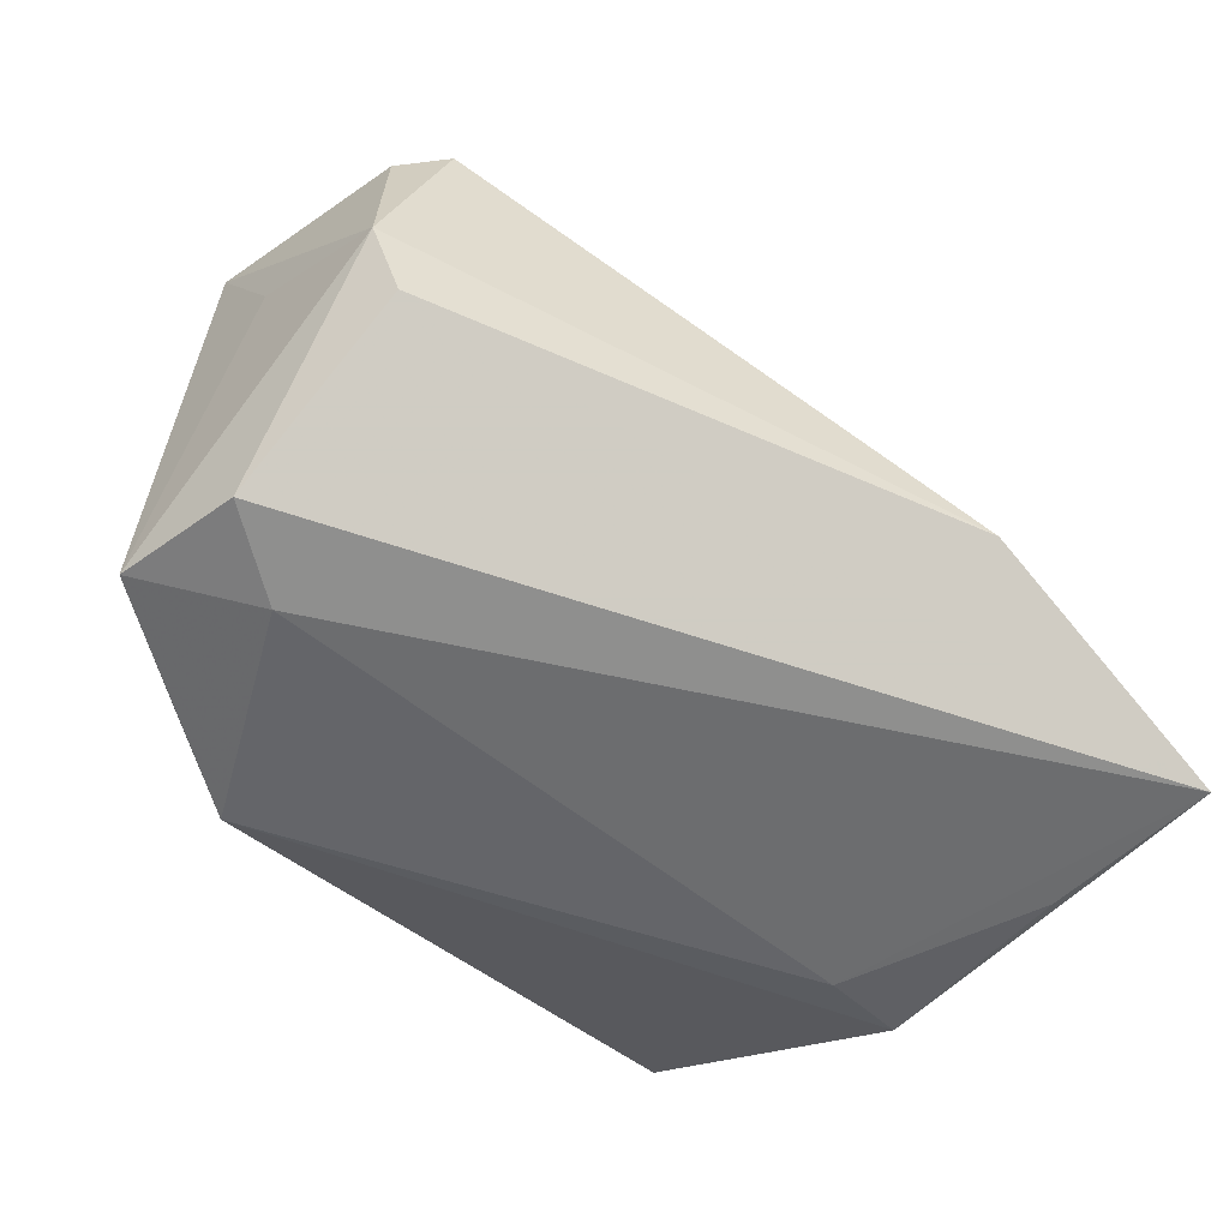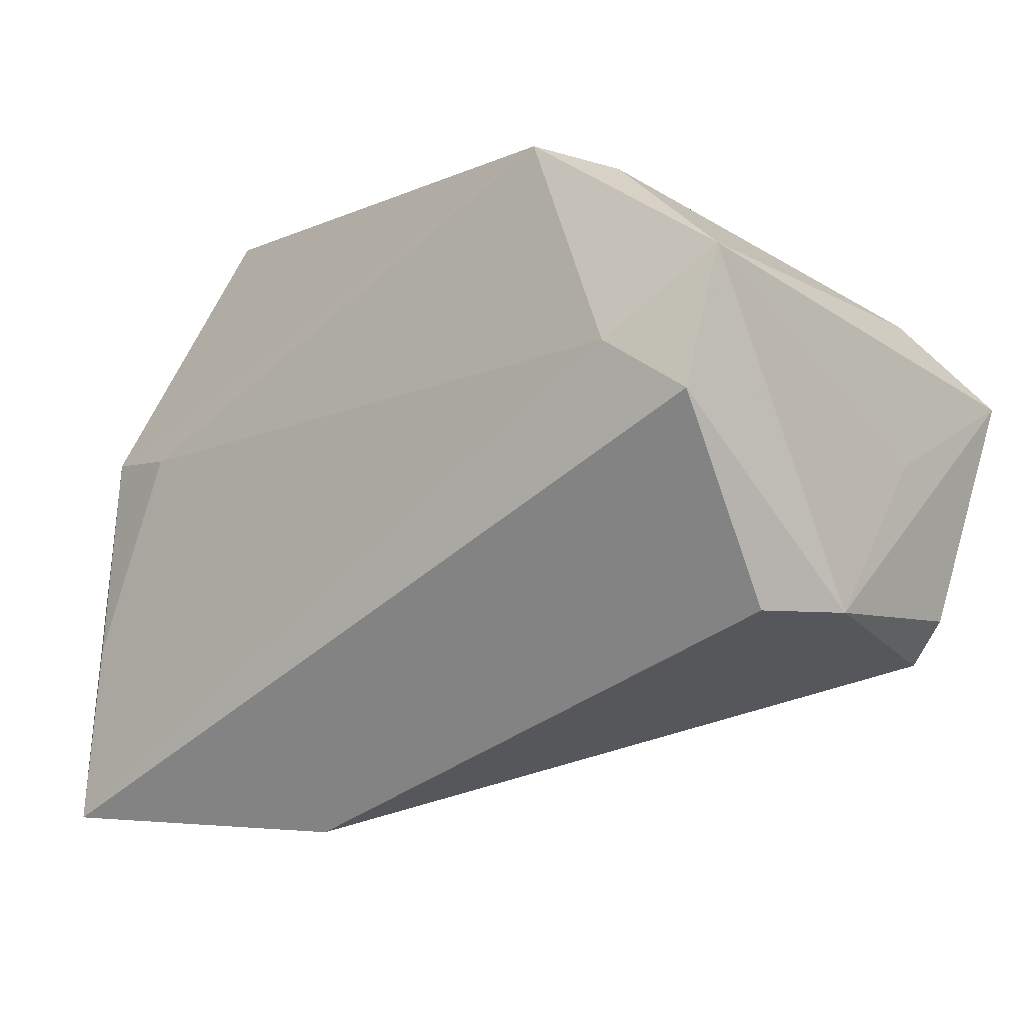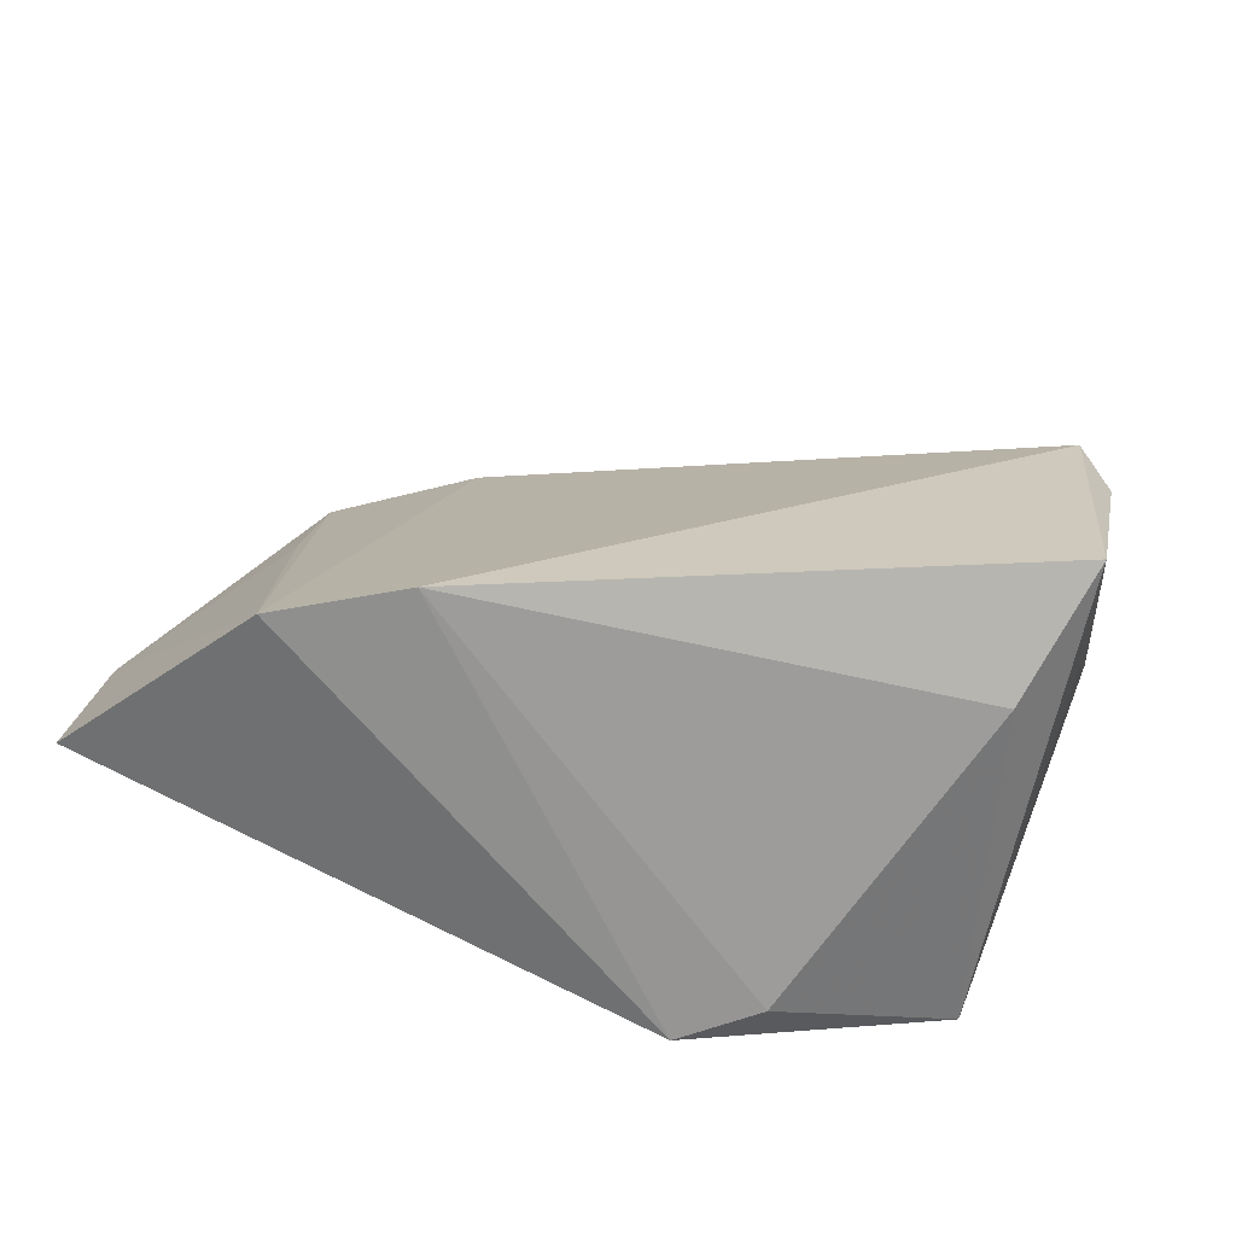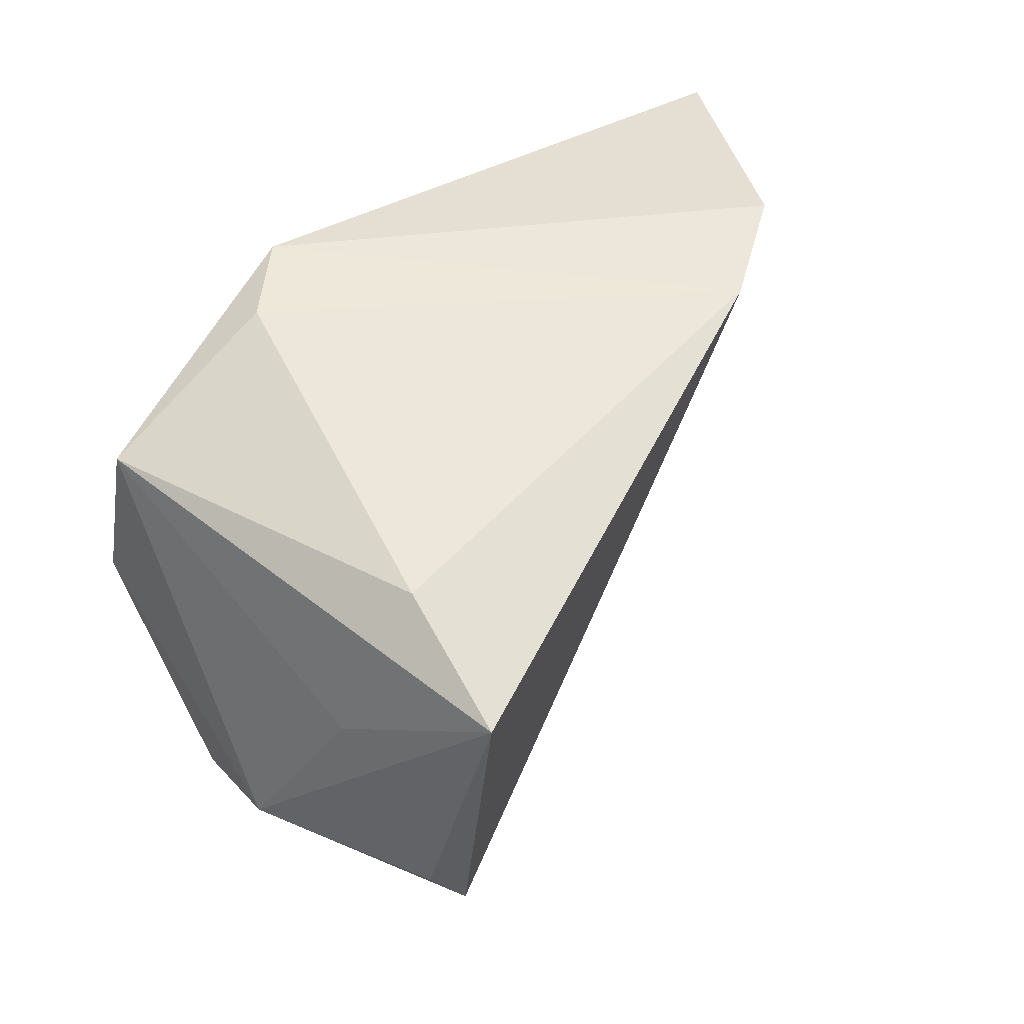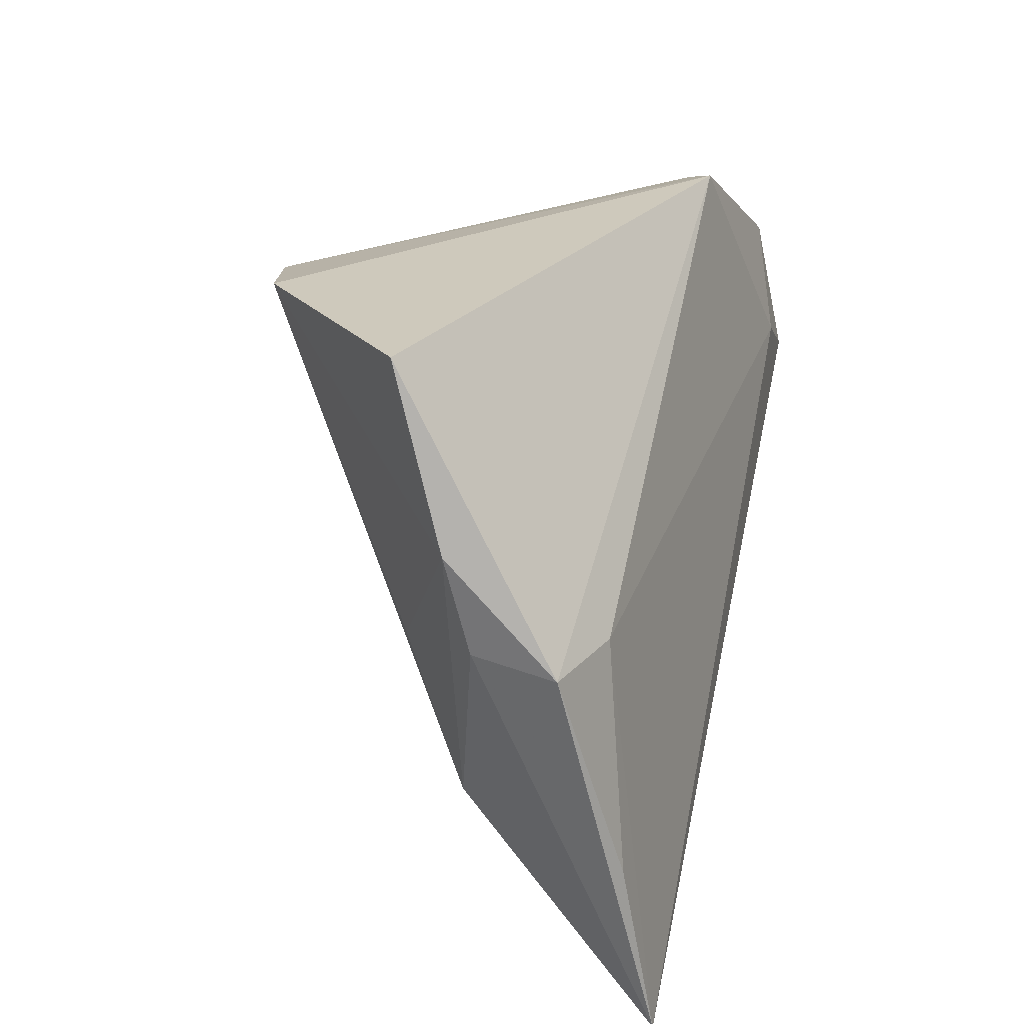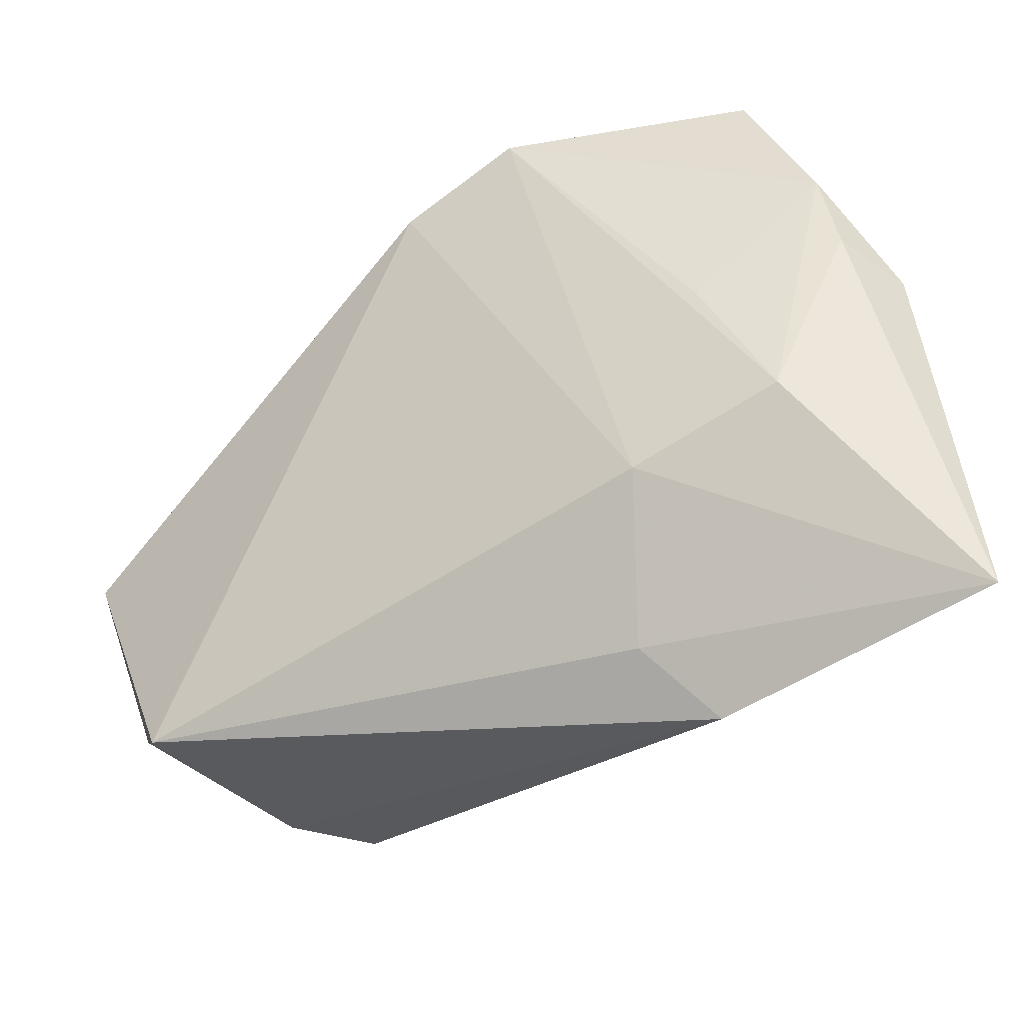
<metadata>
{"format":"obj","ext":"obj","renderer":"f3d","projection":"perspective","resolution":1024,"background":"white","views":[{"elev":-65.2,"azim":-45.7,"up":"+Z"},{"elev":-5.2,"azim":-142.9,"up":"+Y"},{"elev":36.9,"azim":-161.6,"up":"+Z"},{"elev":32.5,"azim":-60.3,"up":"+Y"},{"elev":26.2,"azim":103.5,"up":"+Y"},{"elev":-54.9,"azim":49.1,"up":"+Y"}]}
</metadata>
<code>
v 0.05403 0.004183 -0.003914
v -0.04872 0.006597 0.03125
v 0.02703 0.03204 0.02505
v 0.03982 -0.00234 0.007006
v -0.02434 0.03115 -0.01255
v -0.04114 -0.01885 -0.01072
v -0.04161 0.01932 -0.01964
v 0.0263 -0.02284 0.005985
v 0.05018 -0.04282 -0.02336
v 0.05115 -0.02196 -0.01976
v -0.04684 -0.001726 0.01187
v -0.04296 0.01556 0.01862
v -0.04159 -0.02416 0.02357
v 0.05012 0.03438 0.004919
v 0.0119 0.02829 0.02909
v 0.0437 -0.01911 -0.0002145
v -0.03998 0.003704 -0.02336
v 0.05513 0.002844 -0.01322
v 0.04438 0.002435 -0.01648
v -0.0458 -0.01888 -0.0008649
v -0.02939 0.009787 -0.02336
v 0.05436 0.01513 -0.001168
v -0.04598 -0.01911 0.02184
v -0.01534 0.03438 -0.01647
v 0.01813 -0.04405 -0.01364
v 0.01571 -0.03739 -0.003848
f 19 24 18
f 9 6 17
f 1 9 18
f 18 24 14
f 24 3 14
f 18 9 10
f 10 19 18
f 9 19 10
f 25 6 9
f 9 17 21
f 21 19 9
f 24 19 21
f 24 21 7
f 7 21 17
f 2 12 7
f 22 1 18
f 18 14 22
f 22 14 3
f 6 25 20
f 20 23 2
f 20 17 6
f 20 7 17
f 9 1 16
f 16 8 9
f 3 8 16
f 1 22 16
f 26 25 9
f 9 8 26
f 15 8 3
f 15 12 2
f 15 3 24
f 24 7 5
f 5 7 12
f 5 15 24
f 12 15 5
f 2 7 11
f 11 20 2
f 7 20 11
f 4 22 3
f 3 16 4
f 4 16 22
f 13 26 8
f 8 15 13
f 25 26 13
f 2 23 13
f 13 15 2
f 23 20 13
f 13 20 25

</code>
